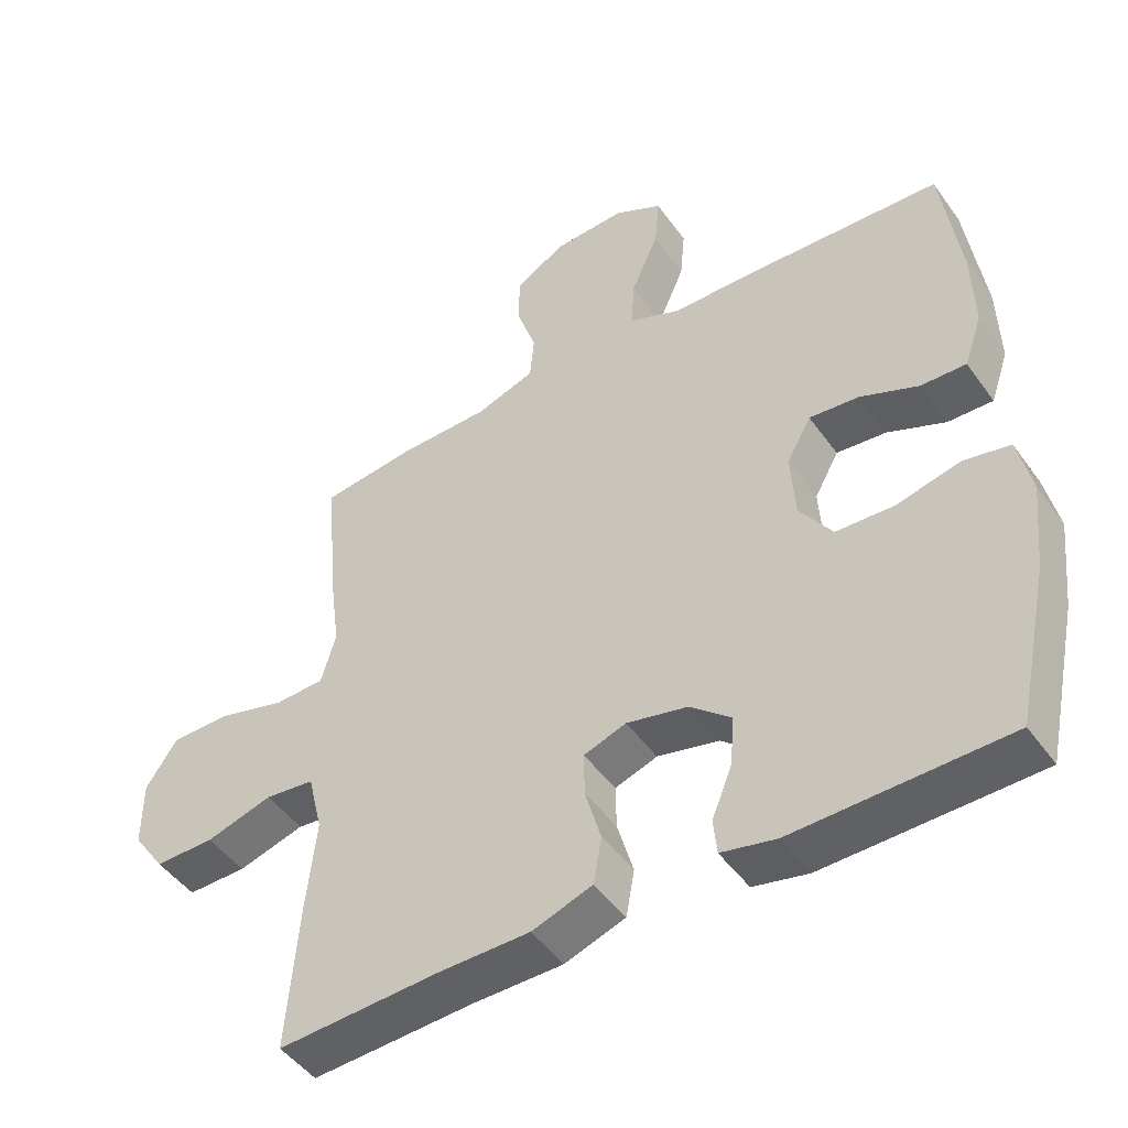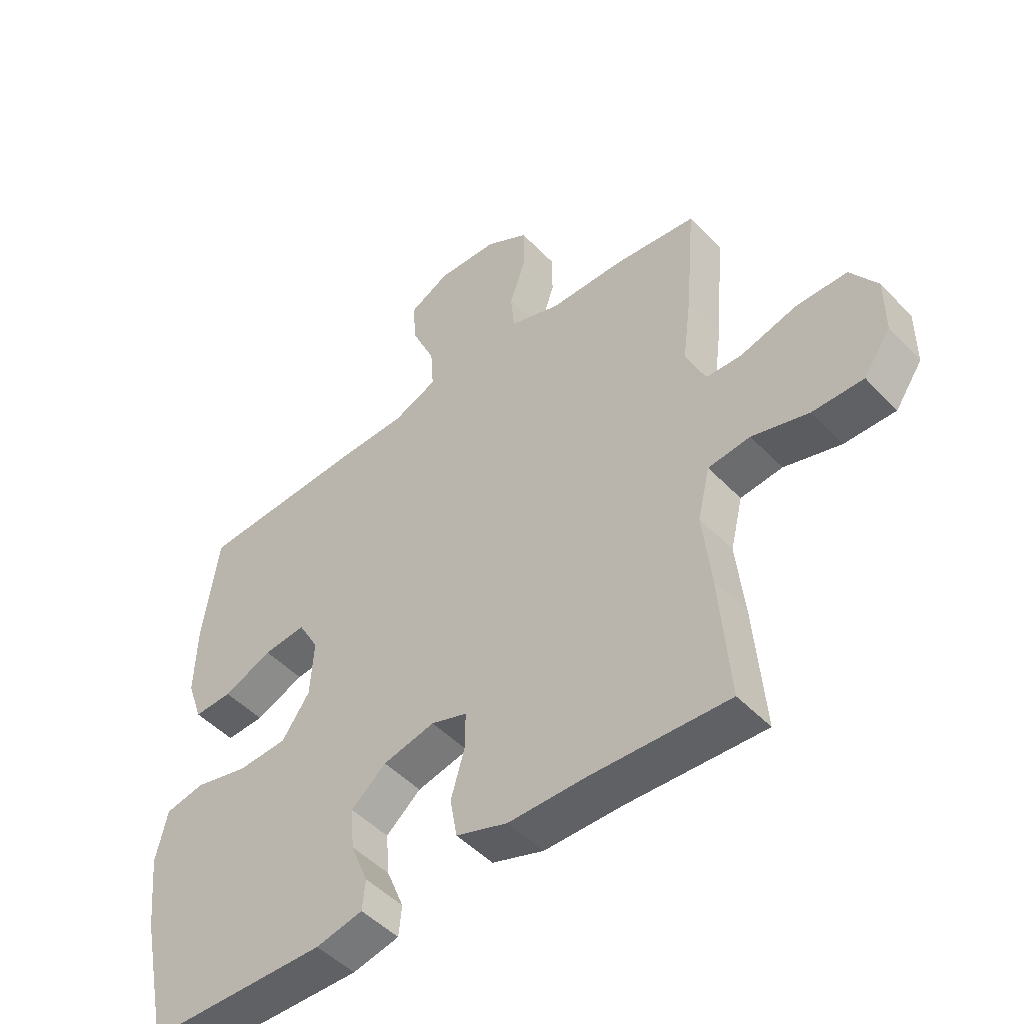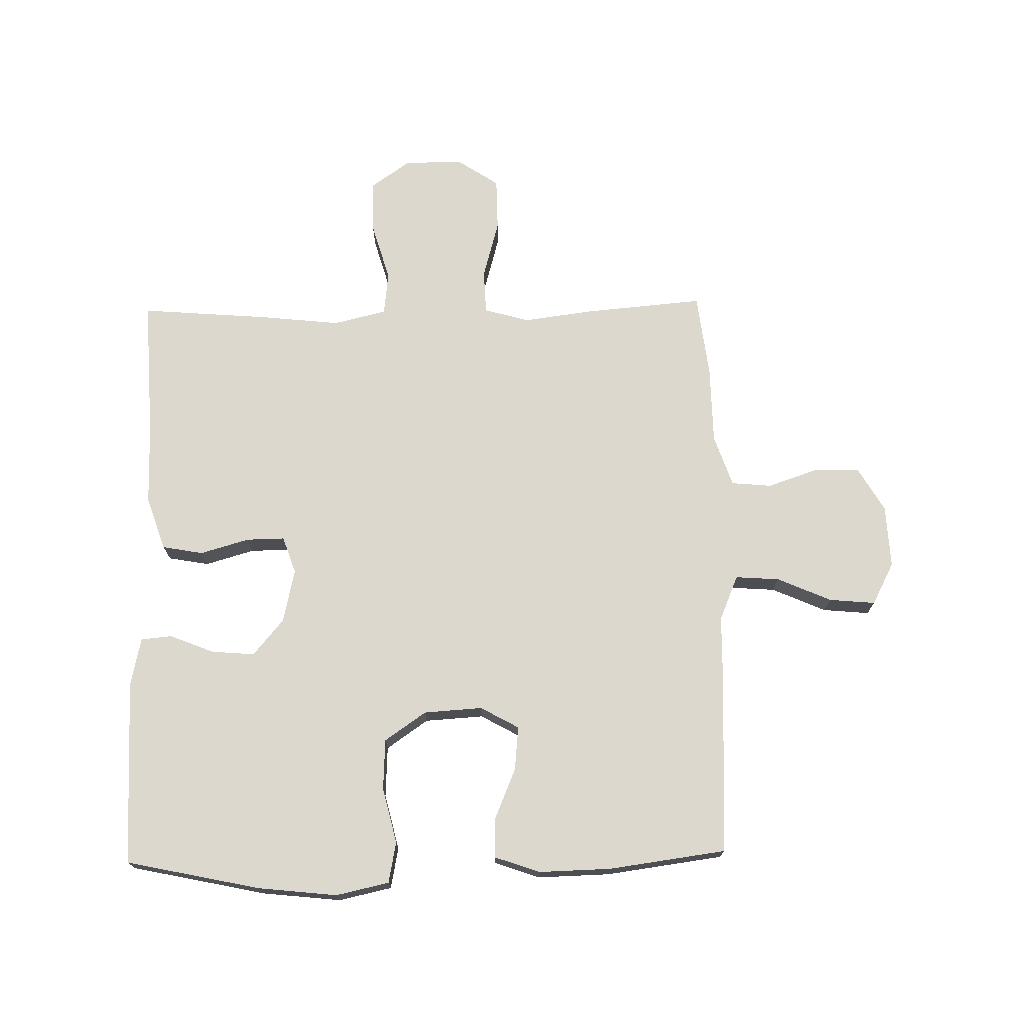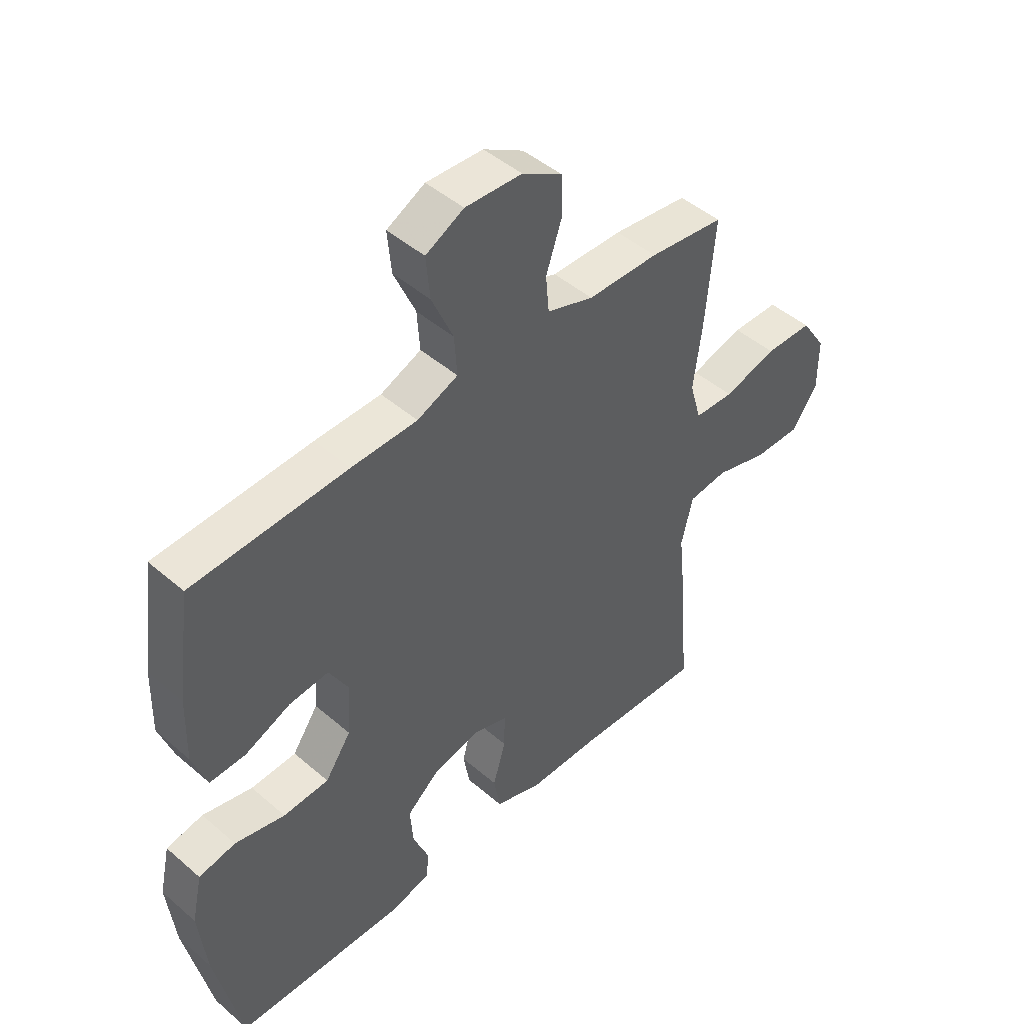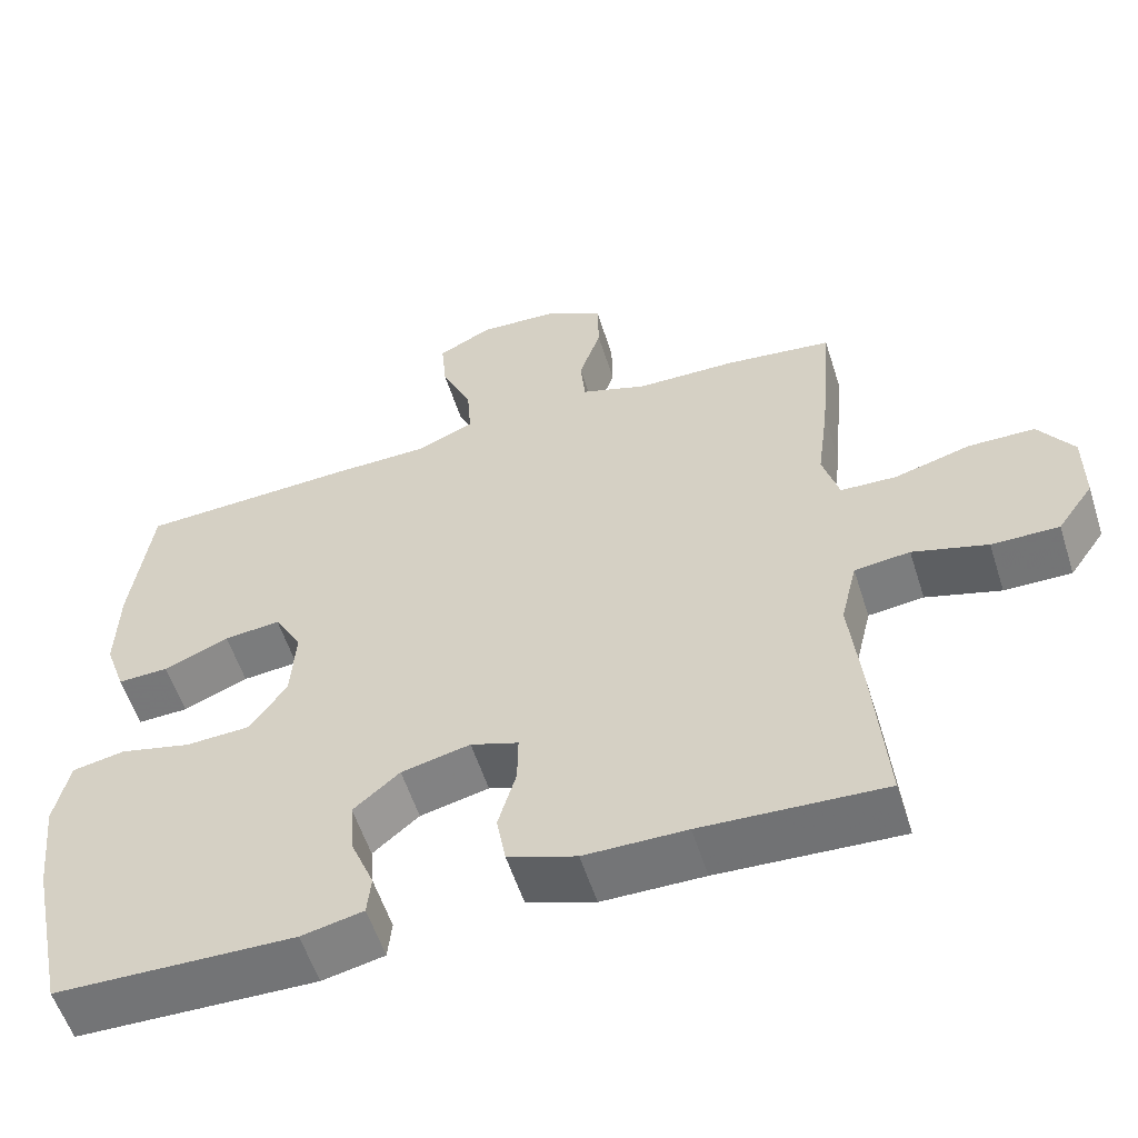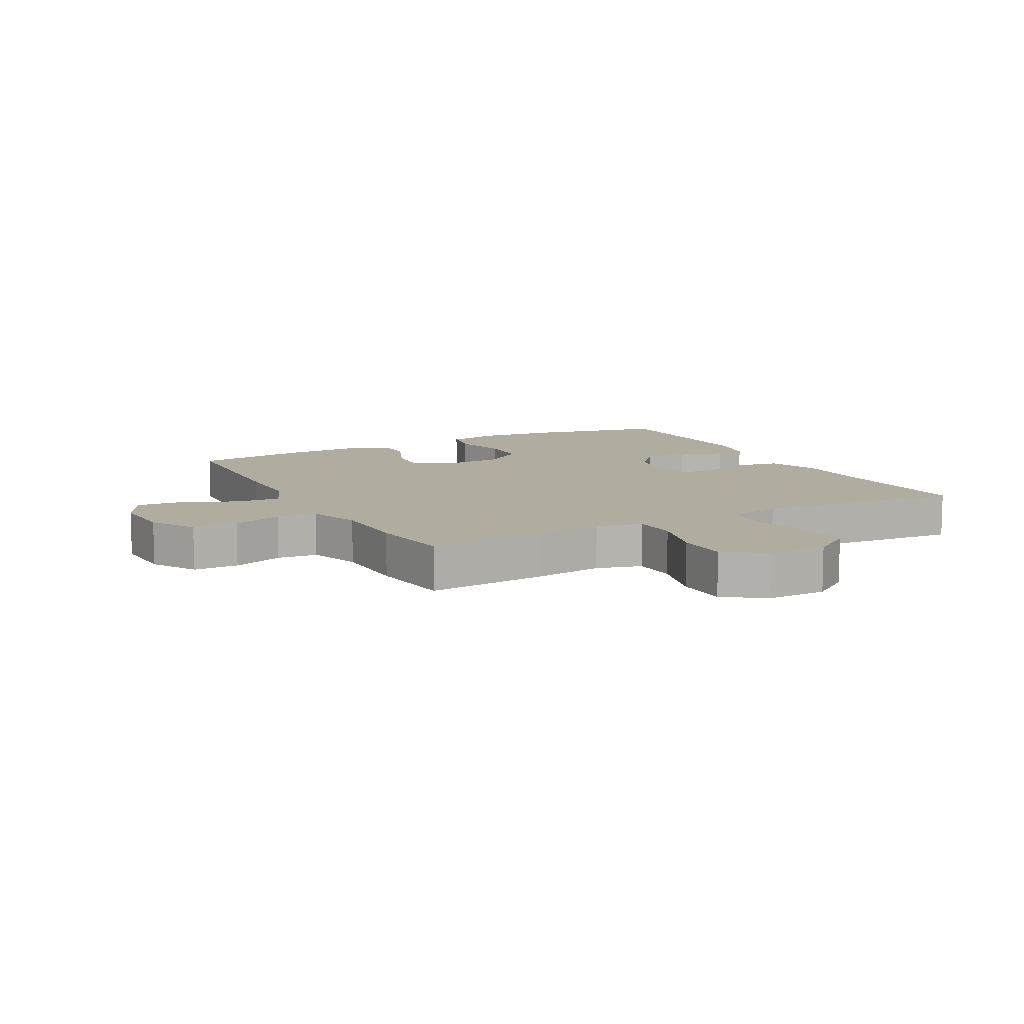
<metadata>
{"format":"obj","ext":"obj","renderer":"f3d","projection":"perspective","resolution":1024,"background":"white","views":[{"elev":-47.3,"azim":-146.3,"up":"+Z"},{"elev":-48.9,"azim":41.3,"up":"+Z"},{"elev":72.6,"azim":-91.1,"up":"+Y"},{"elev":46.4,"azim":-45.5,"up":"+Z"},{"elev":-56.6,"azim":17.6,"up":"+Z"},{"elev":10.0,"azim":61.8,"up":"+Y"}]}
</metadata>
<code>
v -0.5 0.07 -0.5
v -0.547 0.07 -0.279
v -0.561 0.07 -0.15
v -0.542 0.07 -0.063
v -0.475 0.07 -0.05
v -0.384 0.07 -0.072
v -0.301 0.07 -0.068
v -0.254 0.07 0
v -0.248 0.07 0.096
v -0.283 0.07 0.159
v -0.355 0.07 0.152
v -0.438 0.07 0.117
v -0.503 0.07 0.115
v -0.529 0.07 0.19
v -0.526 0.07 0.308
v -0.5 0.07 0.5
v -0.218 0.07 0.513
v -0.098 0.07 0.515
v -0.024 0.07 0.546
v -0.029 0.07 0.618
v -0.068 0.07 0.707
v -0.075 0.07 0.783
v -0.006 0.07 0.819
v 0.097 0.07 0.814
v 0.17 0.07 0.771
v 0.171 0.07 0.697
v 0.143 0.07 0.614
v 0.149 0.07 0.548
v 0.234 0.07 0.519
v 0.363 0.07 0.517
v 0.5 0.07 0.5
v 0.483 0.07 0.304
v 0.468 0.07 0.19
v 0.489 0.07 0.116
v 0.561 0.07 0.113
v 0.658 0.07 0.14
v 0.744 0.07 0.139
v 0.789 0.07 0.071
v 0.789 0.07 -0.025
v 0.743 0.07 -0.091
v 0.657 0.07 -0.09
v 0.561 0.07 -0.062
v 0.49 0.07 -0.07
v 0.469 0.07 -0.157
v 0.483 0.07 -0.287
v 0.5 0.07 -0.5
v 0.267 0.07 -0.488
v 0.137 0.07 -0.487
v 0.05 0.07 -0.457
v 0.038 0.07 -0.39
v 0.061 0.07 -0.31
v 0.062 0.07 -0.247
v 0.001 0.07 -0.226
v -0.087 0.07 -0.246
v -0.146 0.07 -0.296
v -0.14 0.07 -0.367
v -0.111 0.07 -0.439
v -0.116 0.07 -0.49
v -0.195 0.07 -0.507
v -0.5 0 -0.5
v -0.547 0 -0.279
v -0.561 0 -0.15
v -0.542 0 -0.063
v -0.475 0 -0.05
v -0.384 0 -0.072
v -0.301 0 -0.068
v -0.254 0 0
v -0.248 0 0.096
v -0.283 0 0.159
v -0.355 0 0.152
v -0.438 0 0.117
v -0.503 0 0.115
v -0.529 0 0.19
v -0.526 0 0.308
v -0.5 0 0.5
v -0.218 0 0.513
v -0.098 0 0.515
v -0.024 0 0.546
v -0.029 0 0.618
v -0.068 0 0.707
v -0.075 0 0.783
v -0.006 0 0.819
v 0.097 0 0.814
v 0.17 0 0.771
v 0.171 0 0.697
v 0.143 0 0.614
v 0.149 0 0.548
v 0.234 0 0.519
v 0.363 0 0.517
v 0.5 0 0.5
v 0.483 0 0.304
v 0.468 0 0.19
v 0.489 0 0.116
v 0.561 0 0.113
v 0.658 0 0.14
v 0.744 0 0.139
v 0.789 0 0.071
v 0.789 0 -0.025
v 0.743 0 -0.091
v 0.657 0 -0.09
v 0.561 0 -0.062
v 0.49 0 -0.07
v 0.469 0 -0.157
v 0.483 0 -0.287
v 0.5 0 -0.5
v 0.267 0 -0.488
v 0.137 0 -0.487
v 0.05 0 -0.457
v 0.038 0 -0.39
v 0.061 0 -0.31
v 0.062 0 -0.247
v 0.001 0 -0.226
v -0.087 0 -0.246
v -0.146 0 -0.296
v -0.14 0 -0.367
v -0.111 0 -0.439
v -0.116 0 -0.49
v -0.195 0 -0.507
f 56 57 58 59
f 55 56 59 1
f 54 55 1 2
f 53 54 2 3
f 48 49 50 51
f 47 48 51 52
f 44 45 46 47
f 43 44 47 52
f 39 40 41 42
f 39 42 43
f 38 39 43
f 35 36 37 38
f 34 35 38 43
f 33 34 43 52
f 29 30 31 32
f 28 29 32 33
f 24 25 26 27
f 24 27 28
f 23 24 28
f 20 21 22 23
f 19 20 23 28
f 18 19 28 33
f 11 12 13 14
f 10 11 14 15
f 3 4 5 6
f 53 3 6 7
f 52 53 7 8
f 33 52 8 9
f 18 33 9 10
f 16 17 18
f 10 15 16 18
f 118 117 116 115
f 60 118 115 114
f 61 60 114 113
f 62 61 113 112
f 110 109 108 107
f 111 110 107 106
f 106 105 104 103
f 111 106 103 102
f 101 100 99 98
f 102 101 98
f 102 98 97
f 97 96 95 94
f 102 97 94 93
f 111 102 93 92
f 91 90 89 88
f 92 91 88 87
f 86 85 84 83
f 87 86 83
f 87 83 82
f 82 81 80 79
f 87 82 79 78
f 92 87 78 77
f 73 72 71 70
f 74 73 70 69
f 65 64 63 62
f 66 65 62 112
f 67 66 112 111
f 68 67 111 92
f 69 68 92 77
f 77 76 75
f 77 75 74 69
f 1 60 61 2
f 2 61 62 3
f 3 62 63 4
f 4 63 64 5
f 5 64 65 6
f 6 65 66 7
f 7 66 67 8
f 8 67 68 9
f 9 68 69 10
f 10 69 70 11
f 11 70 71 12
f 12 71 72 13
f 13 72 73 14
f 14 73 74 15
f 15 74 75 16
f 16 75 76 17
f 17 76 77 18
f 18 77 78 19
f 19 78 79 20
f 20 79 80 21
f 21 80 81 22
f 22 81 82 23
f 23 82 83 24
f 24 83 84 25
f 25 84 85 26
f 26 85 86 27
f 27 86 87 28
f 28 87 88 29
f 29 88 89 30
f 30 89 90 31
f 31 90 91 32
f 32 91 92 33
f 33 92 93 34
f 34 93 94 35
f 35 94 95 36
f 36 95 96 37
f 37 96 97 38
f 38 97 98 39
f 39 98 99 40
f 40 99 100 41
f 41 100 101 42
f 42 101 102 43
f 43 102 103 44
f 44 103 104 45
f 45 104 105 46
f 46 105 106 47
f 47 106 107 48
f 48 107 108 49
f 49 108 109 50
f 50 109 110 51
f 51 110 111 52
f 52 111 112 53
f 53 112 113 54
f 54 113 114 55
f 55 114 115 56
f 56 115 116 57
f 57 116 117 58
f 58 117 118 59
f 59 118 60 1

</code>
